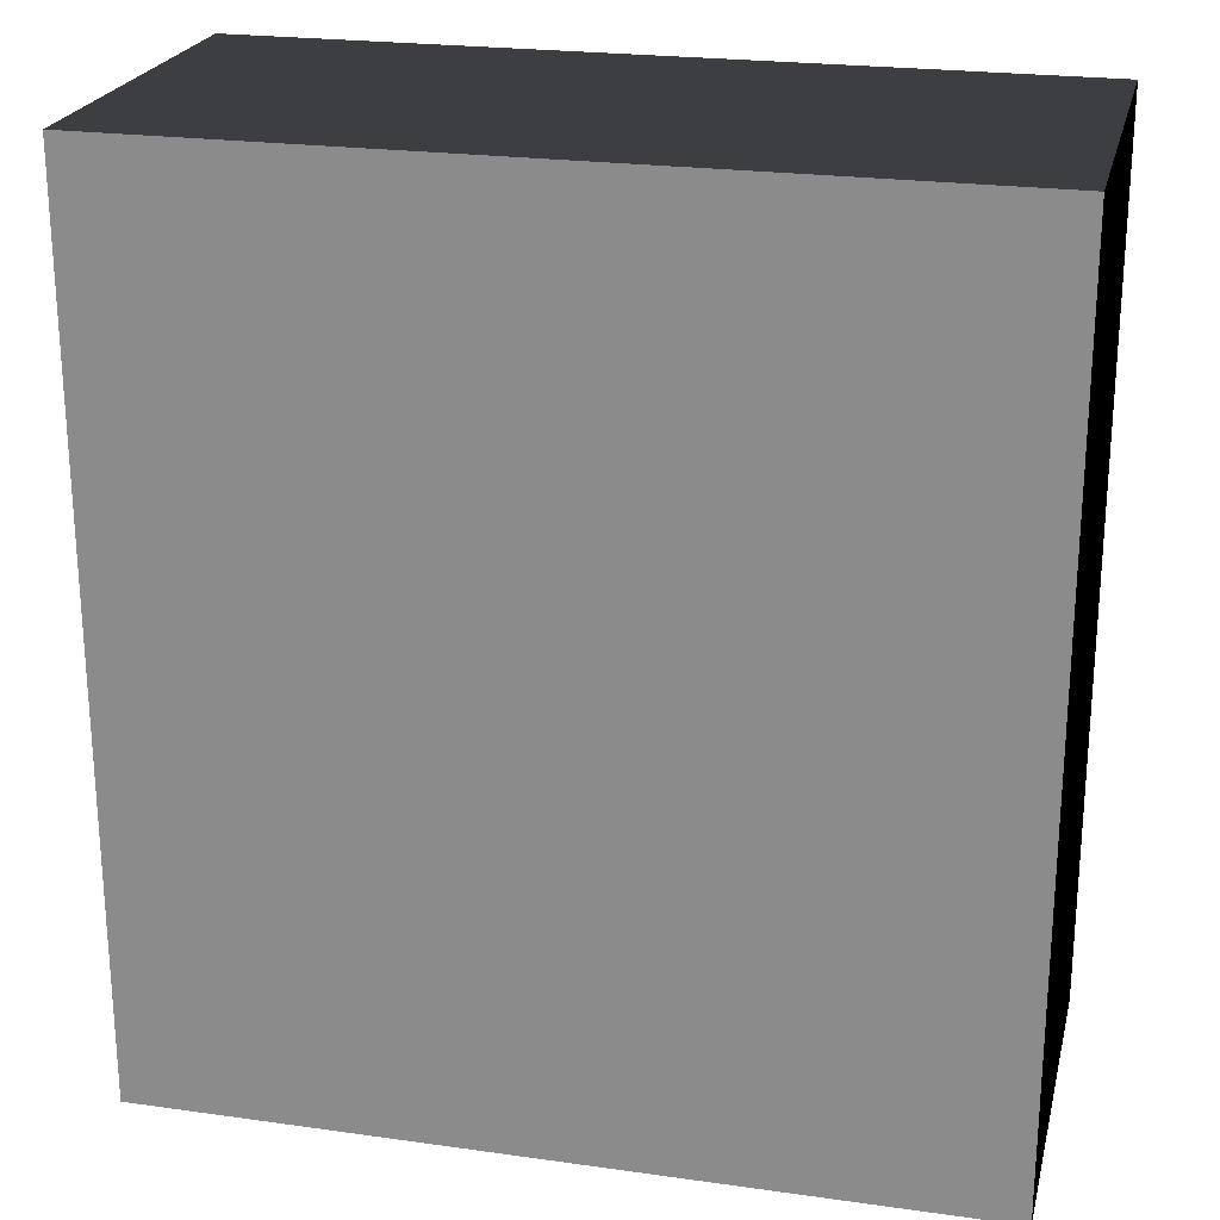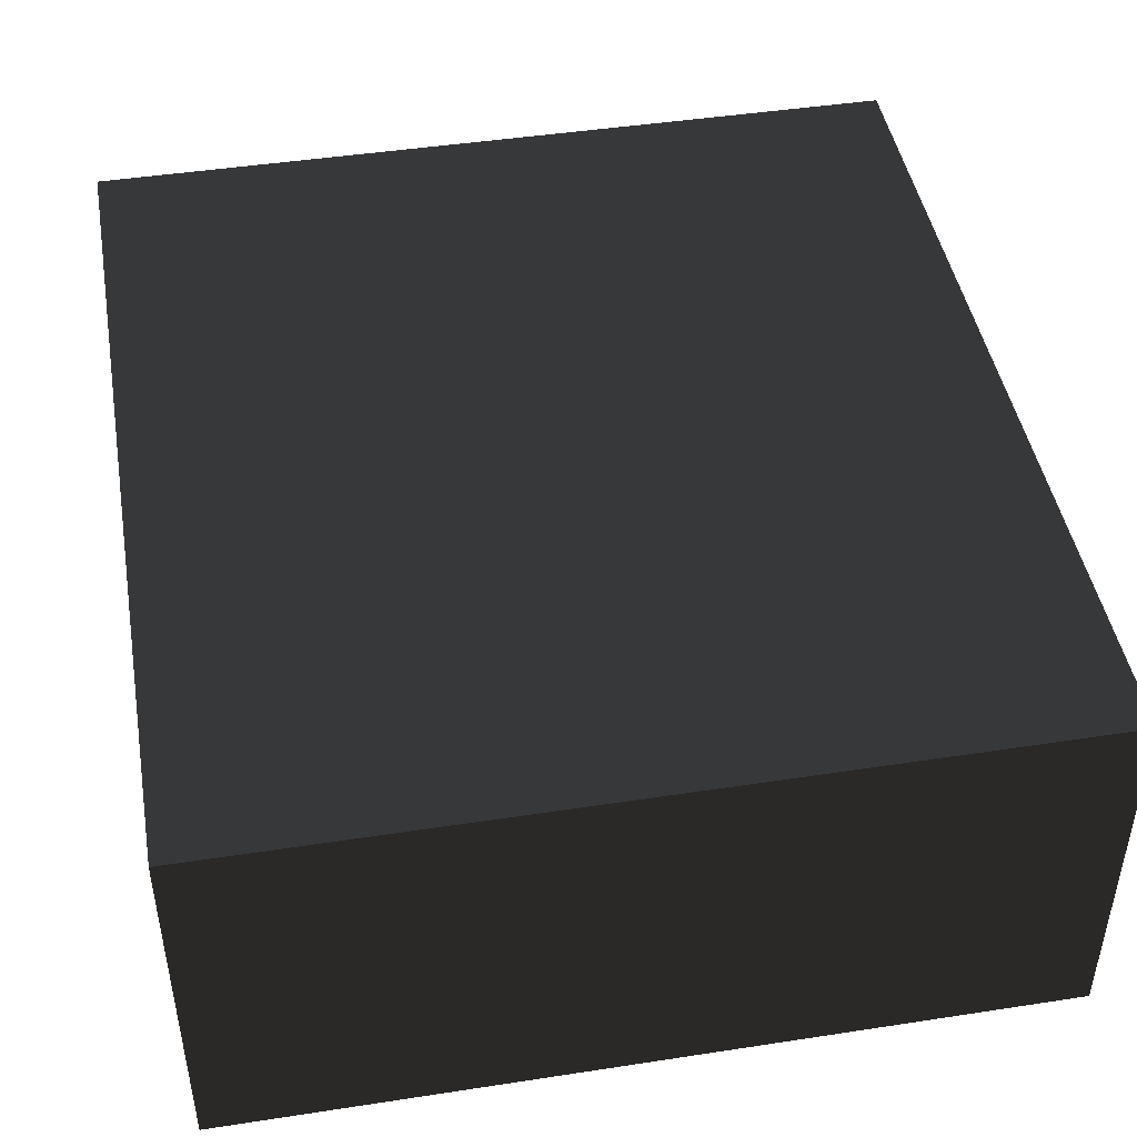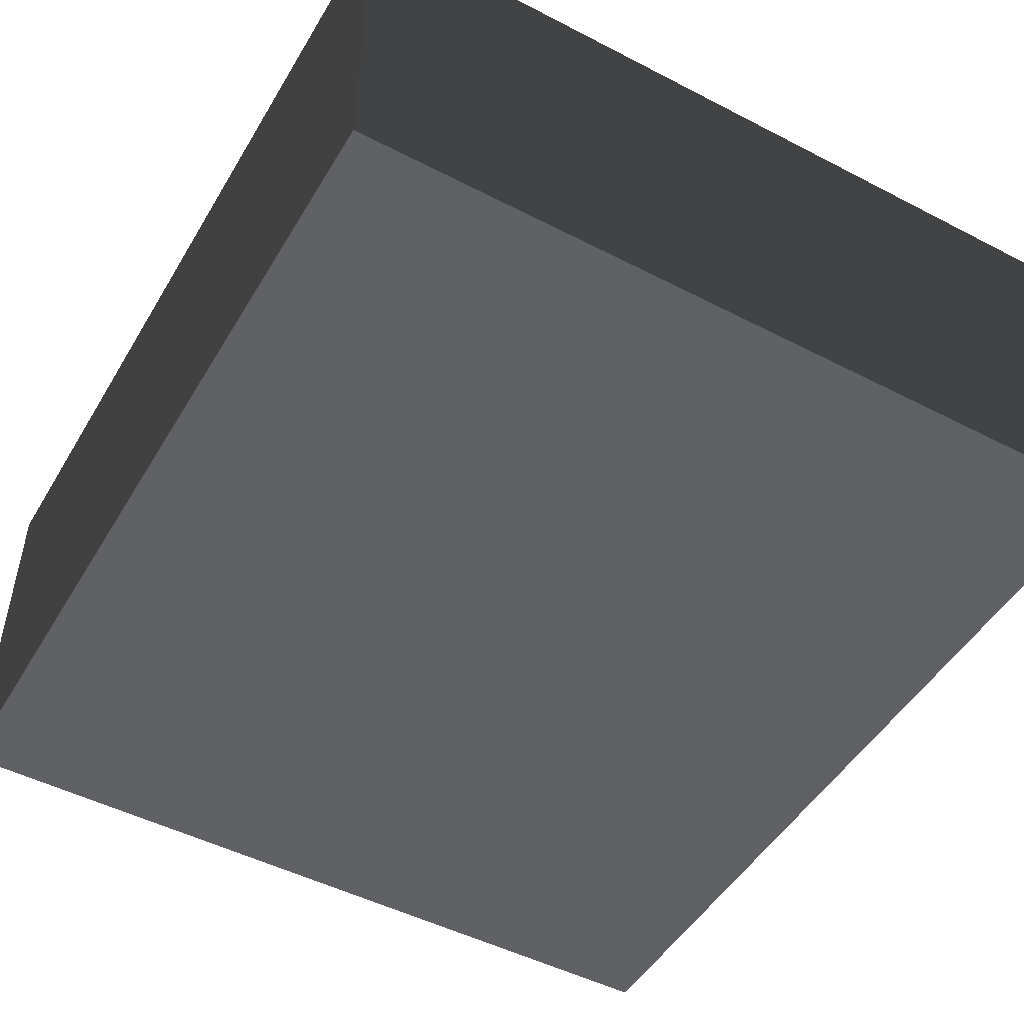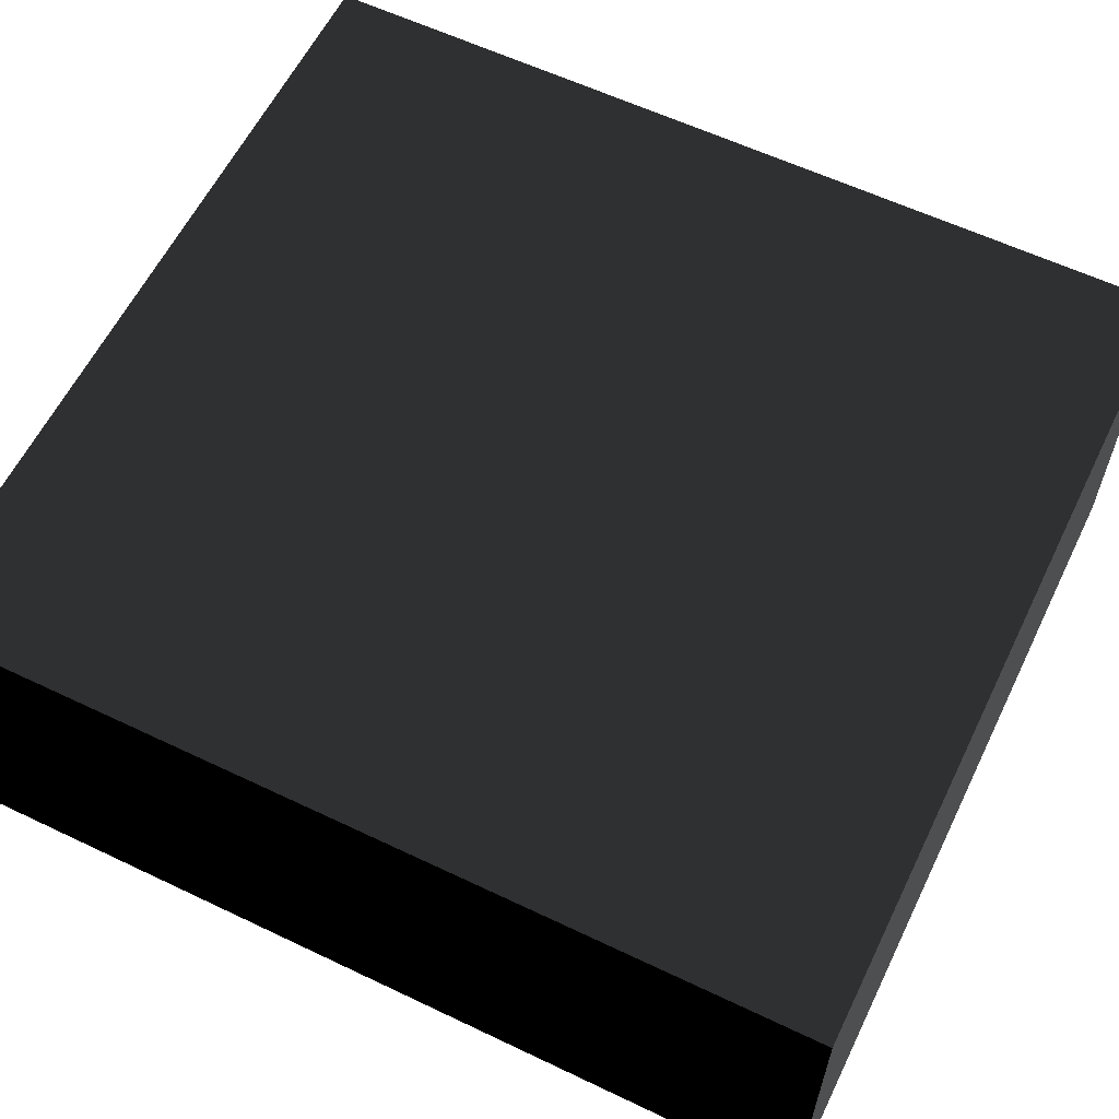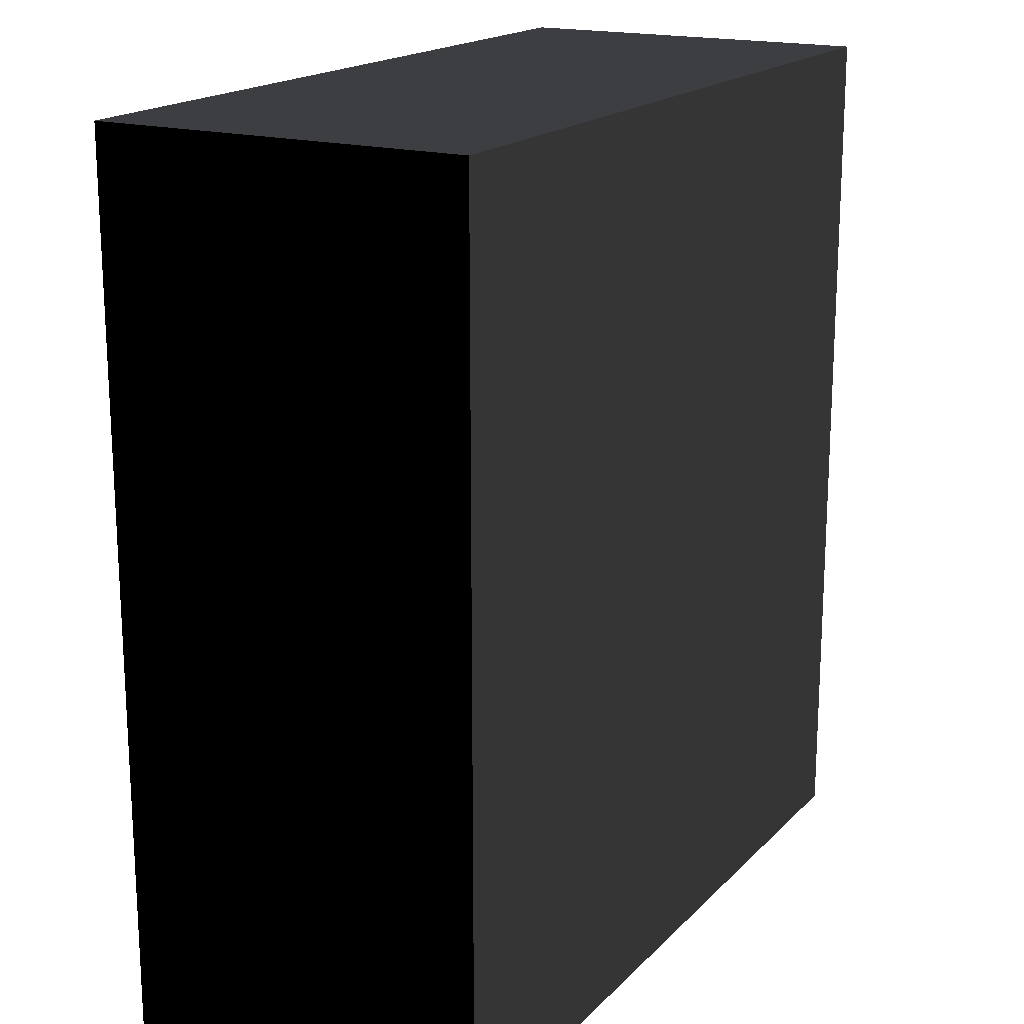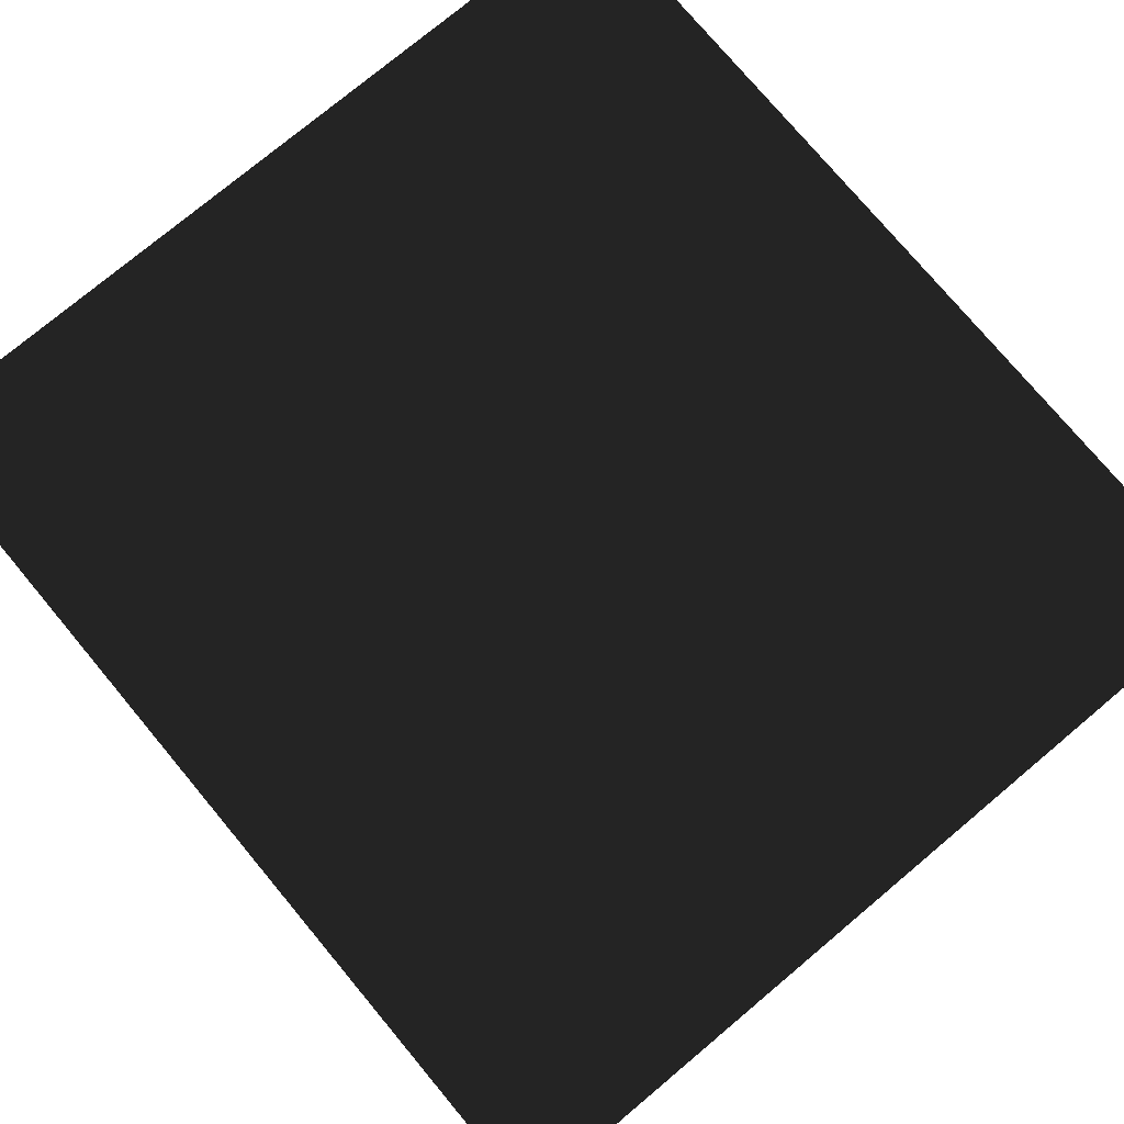
<metadata>
{"format":"obj","ext":"obj","renderer":"f3d","projection":"perspective","resolution":1024,"background":"white","views":[{"elev":23.1,"azim":-166.6,"up":"+Y"},{"elev":45.6,"azim":170.0,"up":"+Z"},{"elev":-49.2,"azim":150.2,"up":"+Z"},{"elev":60.2,"azim":-64.0,"up":"+Z"},{"elev":18.0,"azim":-60.9,"up":"+Y"},{"elev":76.6,"azim":-39.9,"up":"+Z"}]}
</metadata>
<code>
v 400 440 2004
v 400 440 2110
v 400 690 2004
v 400 690 2110
v 630 440 2004
v 630 440 2110
v 630 690 2004
v 630 690 2110
f 1 2 4 3
f 1 3 7 5
f 1 5 6 2
f 8 7 5 6
f 8 6 2 4
f 8 4 3 7

</code>
